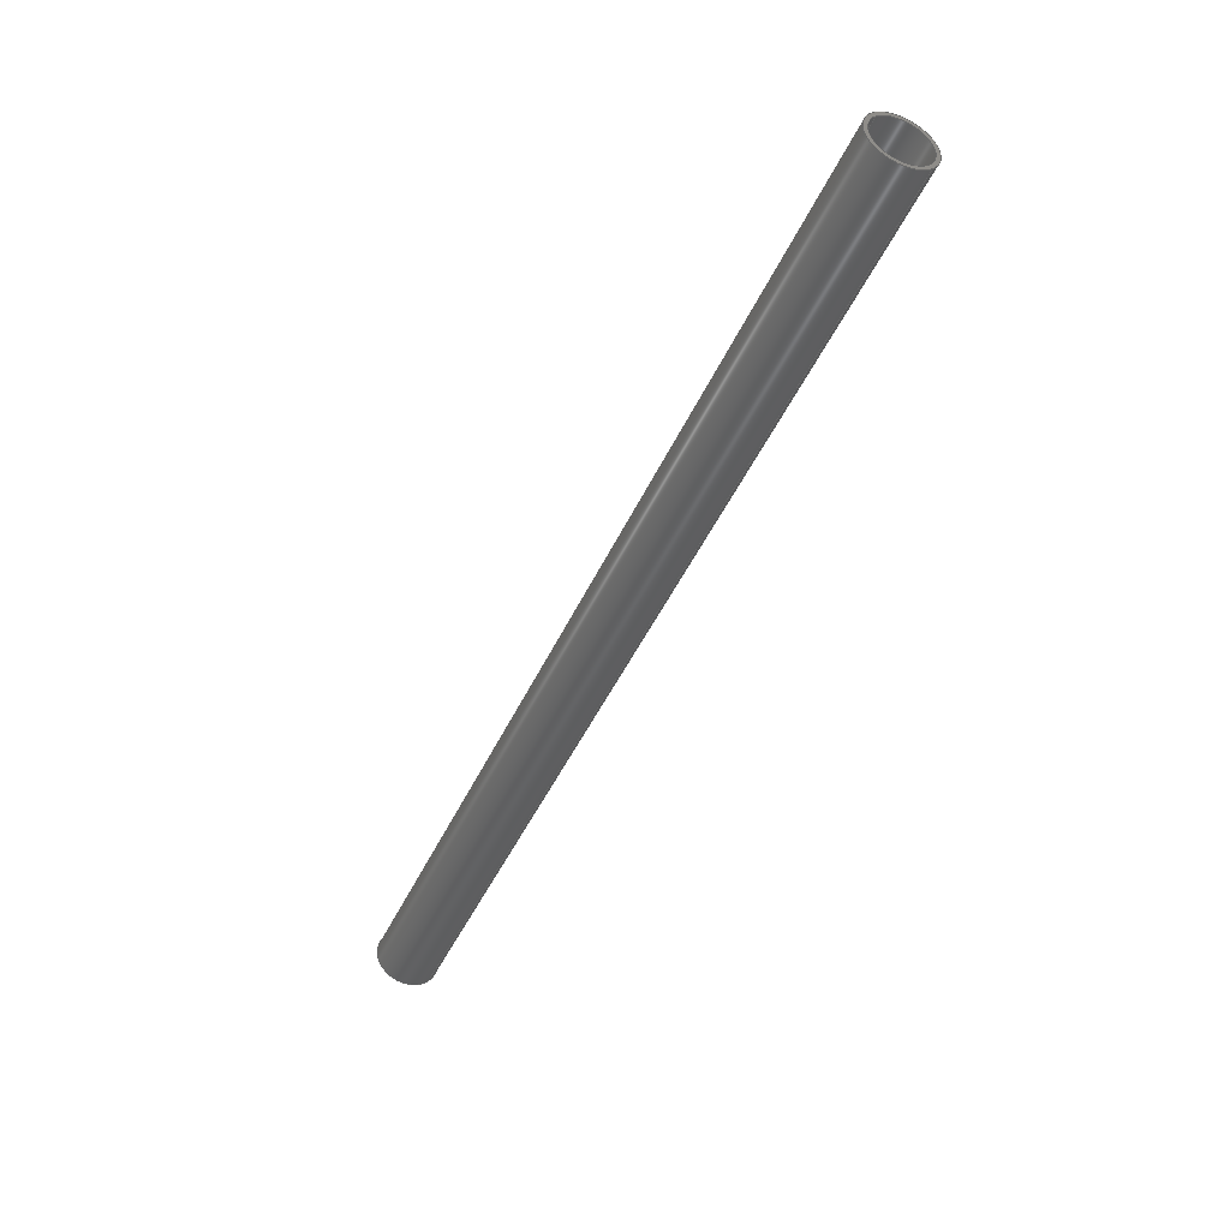
<metadata>
{"format":"iges","ext":"igs","renderer":"f3d","projection":"perspective","resolution":1024,"background":"white","views":[{"elev":24.4,"azim":40.2,"up":"+Y"}]}
</metadata>
<code>
 PTC IGES file: yxzhc-tangan-d40_6_1_cpy_1igs
1H,,1H;,20HYXZHC-TANGAN-D40_6_1,30Hyxzhc-tangan-d40_6_1_cpy_1igs,
49HPro/ENGINEER by Parametric Technology Corporation,7H2008070,32,38,7,
38,15,20HYXZHC-TANGAN-D40_6_1,1,2,2HMM,32768,0.5,15H2.014e+07,
0.06714,671.4,8Hpizibing,7HUnknown,10,0,15H2.014e+07;
     314       1       1       1       0       0       0       001000200
     314       0       4       1       0                   COLOR       1
     314       2       1       1       0       0       0       001000200
     314       0       1       1       0                   COLOR       2
     314       3       1       1       0       0       0       001000200
     314       0       1       1       0                   COLOR       3
     314       4       1       1       0       0       0       001000200
     314       0       1       1       0                   COLOR       4
     314       5       1       1       0       0       0       001000200
     314       0       8       1       0                   COLOR       5
     314       6       1       1       0       0       0       001000200
     314       0       8       1       0                   COLOR       6
     314       7       1       1       0       0       0       001000200
     314       0       5       1       0                   COLOR       7
     314       8       1       1       0       0       0       001000200
     314       0       8       1       0                   COLOR       8
     124       9       1       1       0       0       0       001000000
     124       0       0       3       0                   XFORM       1
     100      12       1       1       0       0      17       001010000
     100       0       0       1       0                     ARC       1
     124      13       1       1       0       0       0       001000000
     124       0       0       3       0                   XFORM       2
     100      16       1       1       0       0      21       001010000
     100       0       0       1       0                     ARC       2
     124      17       1       1       0       0       0       001000000
     124       0       0       3       0                   XFORM       3
     100      20       1       1       0       0      25       001010000
     100       0       0       1       0                     ARC       3
     124      21       1       1       0       0       0       001000000
     124       0       0       3       0                   XFORM       4
     100      24       1       1       0       0      29       001010000
     100       0       0       1       0                     ARC       4
     110      25       1       1       0       0       0       001010000
     110       0       0       2       0                    LINE       1
     110      27       1       1       0       0       0       001010000
     110       0       0       2       0                    LINE       2
     124      29       1       1       0       0       0       001000000
     124       0       0       3       0                   XFORM       5
     100      32       1       1       0       0      37       001010000
     100       0       0       1       0                     ARC       5
     124      33       1       1       0       0       0       001000000
     124       0       0       3       0                   XFORM       6
     100      36       1       1       0       0      41       001010000
     100       0       0       1       0                     ARC       6
     124      37       1       1       0       0       0       001000000
     124       0       0       3       0                   XFORM       7
     100      40       1       1       0       0      45       001010000
     100       0       0       1       0                     ARC       7
     124      41       1       1       0       0       0       001000000
     124       0       0       3       0                   XFORM       8
     100      44       1       1       0       0      49       001010000
     100       0       0       1       0                     ARC       8
     110      45       1       1       0       0       0       001010000
     110       0       0       2       0                    LINE       3
     110      47       1       1       0       0       0       001010000
     110       0       0       2       0                    LINE       4
     128      49       1       1       0       0       0       001010000
     128       0       0       9       0                  SPLSRF       1
     124      58       1       1       0       0       0       001000000
     124       0       0       3       0                   XFORM       9
     100      61       1       1       0       0      59       001010000
     100       0       0       1       0                     ARC       9
     124      62       1       1       0       0       0       001000000
     124       0       0       3       0                   XFORM      10
     100      65       1       1       0       0      63       001010000
     100       0       0       1       0                     ARC      10
     102      66       1       1       0       0       0       001010000
     102       0       0       1       0                  CCURVE       1
     126      67       1       1       0       0       0       001010500
     126       0       0      17       0                B_SPLINE       1
     126      84       1       1       0       0       0       001010500
     126       0       0      17       0                B_SPLINE       2
     102     101       1       1       0       0       0       001010500
     102       0       0       1       0                  CCURVE       2
     142     102       1       1       0       0       0       001010500
     142       0       0       1       0                  UV_BND       1
     102     103       1       1       0       0       0       001010000
     102       0       0       1       0                  CCURVE       3
     126     104       1       1       0       0       0       001010500
     126       0       0      16       0                B_SPLINE       3
     126     120       1       1       0       0       0       001010500
     126       0       0      15       0                B_SPLINE       4
     102     135       1       1       0       0       0       001010500
     102       0       0       1       0                  CCURVE       4
     142     136       1       1       0       0       0       001010500
     142       0       0       1       0                  UV_BND       2
     144     137       1       1       0       0       0       000000000
     144       0       0       1       0                 TRM_SRF       1
     110     138       1       1       0       0       0       001010000
     110       0       0       2       0                    LINE       5
     110     140       1       1       0       0       0       001010000
     110       0       0       2       0                    LINE       6
     120     142       1       1       0       0       0       001010000
     120       0       0       1       0                    SREV       1
     110     143       1       1       0       0       0       001010000
     110       0       0       2       0                    LINE       7
     102     145       1       1       0       0       0       001010000
     102       0       0       1       0                  CCURVE       5
     110     146       1       1       0       0       0       001010500
     110       0       0       2       0                    LINE       8
     110     148       1       1       0       0       0       001010500
     110       0       0       2       0                    LINE       9
     110     150       1       1       0       0       0       001010500
     110       0       0       1       0                    LINE      10
     110     151       1       1       0       0       0       001010500
     110       0       0       2       0                    LINE      11
     102     153       1       1       0       0       0       001010500
     102       0       0       1       0                  CCURVE       6
     142     154       1       1       0       0       0       001010500
     142       0       0       1       0                  UV_BND       3
     144     155       1       1       0       0       0       000000000
     144       0       0       1       0                 TRM_SRF       2
     110     156       1       1       0       0       0       001010000
     110       0       0       2       0                    LINE      12
     110     158       1       1       0       0       0       001010000
     110       0       0       2       0                    LINE      13
     120     160       1       1       0       0       0       001010000
     120       0       0       1       0                    SREV       2
     110     161       1       1       0       0       0       001010000
     110       0       0       2       0                    LINE      14
     102     163       1       1       0       0       0       001010000
     102       0       0       1       0                  CCURVE       7
     110     164       1       1       0       0       0       001010500
     110       0       0       2       0                    LINE      15
     110     166       1       1       0       0       0       001010500
     110       0       0       2       0                    LINE      16
     110     168       1       1       0       0       0       001010500
     110       0       0       1       0                    LINE      17
     110     169       1       1       0       0       0       001010500
     110       0       0       2       0                    LINE      18
     102     171       1       1       0       0       0       001010500
     102       0       0       1       0                  CCURVE       8
     142     172       1       1       0       0       0       001010500
     142       0       0       1       0                  UV_BND       4
     144     173       1       1       0       0       0       000000000
     144       0       0       1       0                 TRM_SRF       3
     128     174       1       1       0       0       0       001010000
     128       0       0       9       0                  SPLSRF       2
     102     183       1       1       0       0       0       001010000
     102       0       0       1       0                  CCURVE       9
     126     184       1       1       0       0       0       001010500
     126       0       0      16       0                B_SPLINE       5
     126     200       1       1       0       0       0       001010500
     126       0       0      16       0                B_SPLINE       6
     102     216       1       1       0       0       0       001010500
     102       0       0       1       0                  CCURVE      10
     142     217       1       1       0       0       0       001010500
     142       0       0       1       0                  UV_BND       5
     102     218       1       1       0       0       0       001010000
     102       0       0       1       0                  CCURVE      11
     126     219       1       1       0       0       0       001010500
     126       0       0      16       0                B_SPLINE       7
     126     235       1       1       0       0       0       001010500
     126       0       0      15       0                B_SPLINE       8
     102     250       1       1       0       0       0       001010500
     102       0       0       1       0                  CCURVE      12
     142     251       1       1       0       0       0       001010500
     142       0       0       1       0                  UV_BND       6
     144     252       1       1       0       0       0       000000000
     144       0       0       1       0                 TRM_SRF       4
     110     253       1       1       0       0       0       001010000
     110       0       0       2       0                    LINE      19
     110     255       1       1       0       0       0       001010000
     110       0       0       2       0                    LINE      20
     120     257       1       1       0       0       0       001010000
     120       0       0       1       0                    SREV       3
     110     258       1       1       0       0       0       001010000
     110       0       0       2       0                    LINE      21
     124     260       1       1       0       0       0       001000000
     124       0       0       3       0                   XFORM      11
     100     263       1       1       0       0     169       001010000
     100       0       0       1       0                     ARC      11
     102     264       1       1       0       0       0       001010000
     102       0       0       1       0                  CCURVE      13
     110     265       1       1       0       0       0       001010500
     110       0       0       1       0                    LINE      22
     110     266       1       1       0       0       0       001010500
     110       0       0       2       0                    LINE      23
     110     268       1       1       0       0       0       001010500
     110       0       0       2       0                    LINE      24
     110     270       1       1       0       0       0       001010500
     110       0       0       2       0                    LINE      25
     102     272       1       1       0       0       0       001010500
     102       0       0       1       0                  CCURVE      14
     142     273       1       1       0       0       0       001010500
     142       0       0       1       0                  UV_BND       7
     144     274       1       1       0       0       0       000000000
     144       0       0       1       0                 TRM_SRF       5
     110     275       1       1       0       0       0       001010000
     110       0       0       2       0                    LINE      26
     110     277       1       1       0       0       0       001010000
     110       0       0       2       0                    LINE      27
     120     279       1       1       0       0       0       001010000
     120       0       0       1       0                    SREV       4
     110     280       1       1       0       0       0       001010000
     110       0       0       2       0                    LINE      28
     124     282       1       1       0       0       0       001000000
     124       0       0       3       0                   XFORM      12
     100     285       1       1       0       0     197       001010000
     100       0       0       1       0                     ARC      12
     102     286       1       1       0       0       0       001010000
     102       0       0       1       0                  CCURVE      15
     110     287       1       1       0       0       0       001010500
     110       0       0       1       0                    LINE      29
     110     288       1       1       0       0       0       001010500
     110       0       0       2       0                    LINE      30
     110     290       1       1       0       0       0       001010500
     110       0       0       2       0                    LINE      31
     110     292       1       1       0       0       0       001010500
     110       0       0       2       0                    LINE      32
     102     294       1       1       0       0       0       001010500
     102       0       0       1       0                  CCURVE      16
     142     295       1       1       0       0       0       001010500
     142       0       0       1       0                  UV_BND       8
     144     296       1       1       0       0       0       000000000
     144       0       0       1       0                 TRM_SRF       6
314,1.1D0,1.2D0,1D2;                                                   1
314,1.1D1,1.1D1,1.1D1;                                                 3
314,3.92D1,1.2D0,1.2D0;                                                5
314,4.1D1,0D0,2.2D1;                                                   7
314,8.784D1,9.49D1,1D2;                                                9
314,9.6D1,9.6D1,9.6D1;                                                11
314,9.8D1,6.27D1,0D0;                                                 13
314,1D2,1D2,9.49D1;                                                   15
124,-8.592D-1,0D0,5.117D-1,1.384D3,        17
5.117D-1,0D0,8.592D-1,7.251D2,0D0,         17
1D0,0D0,5.38D2;                                                       17
100,0D0,0D0,0D0,2D1,0D0,-2D1,0D0;                                     19
124,8.592D-1,0D0,5.117D-1,1.384D3,         21
-5.117D-1,0D0,8.592D-1,7.251D2,0D0,        21
-1D0,0D0,5.38D2;                                                      21
100,0D0,0D0,0D0,2D1,0D0,-2D1,0D0;                                     23
124,8.592D-1,0D0,5.117D-1,1.384D3,         25
-5.117D-1,0D0,8.592D-1,7.251D2,0D0,        25
-1D0,0D0,5.38D2;                                                      25
100,0D0,0D0,0D0,1.75D1,0D0,-1.75D1,0D0;                               27
124,-8.592D-1,0D0,5.117D-1,1.384D3,        29
5.117D-1,0D0,8.592D-1,7.251D2,0D0,         29
1D0,0D0,5.38D2;                                                       29
100,0D0,0D0,0D0,1.75D1,0D0,-1.75D1,0D0;                               31
110,1.059D3,1.401D2,5.38D2,1.401D3,        33
7.148D2,5.38D2;                                              33
110,1.024D3,1.605D2,5.38D2,1.367D3,        35
7.353D2,5.38D2;                                              35
124,8.592D-1,0D0,-5.117D-1,1.042D3,        37
-5.117D-1,0D0,-8.592D-1,1.503D2,0D0,       37
1D0,0D0,5.38D2;                                                       37
100,0D0,0D0,0D0,2D1,0D0,-2D1,0D0;                                     39
124,-8.592D-1,0D0,-5.117D-1,1.042D3,       41
5.117D-1,0D0,-8.592D-1,1.503D2,0D0,        41
-1D0,0D0,5.38D2;                                                      41
100,0D0,0D0,0D0,2D1,0D0,-2D1,0D0;                                     43
124,8.592D-1,0D0,5.117D-1,1.042D3,         45
-5.117D-1,0D0,8.592D-1,1.503D2,0D0,        45
-1D0,0D0,5.38D2;                                                      45
100,0D0,0D0,0D0,1.75D1,0D0,-1.75D1,0D0;                               47
124,-8.592D-1,0D0,5.117D-1,1.042D3,        49
5.117D-1,0D0,8.592D-1,1.503D2,0D0,         49
1D0,0D0,5.38D2;                                                       49
100,0D0,0D0,0D0,1.75D1,0D0,-1.75D1,0D0;                               51
110,1.057D3,1.413D2,5.38D2,1.399D3,        53
7.161D2,5.38D2;                                              53
110,1.027D3,1.592D2,5.38D2,1.369D3,        55
7.34D2,5.38D2;                                              55
128,1,1,1,1,0,0,1,0,0,-2.081D1,-2.081D1,            57
2.081D1,2.081D1,-2.084D1,                  57
-2.084D1,2.084D1,2.084D1,1D0,1D0,1D0,      57
1D0,1.402D3,7.144D2,5.588D2,               57
1.366D3,7.357D2,5.588D2,                   57
1.402D3,7.144D2,5.172D2,                   57
1.366D3,7.357D2,5.172D2,                   57
-2.081D1,2.081D1,-2.084D1,                 57
2.084D1;                                                     57
124,8.592D-1,0D0,-5.117D-1,1.384D3,        59
-5.117D-1,0D0,-8.592D-1,7.251D2,0D0,       59
1D0,0D0,5.38D2;                                                       59
100,0D0,0D0,0D0,2D1,0D0,-2D1,0D0;                                     61
124,-8.592D-1,0D0,-5.117D-1,1.384D3,       63
5.117D-1,0D0,-8.592D-1,7.251D2,0D0,        63
-1D0,0D0,5.38D2;                                                      63
100,0D0,0D0,0D0,2D1,0D0,-2D1,0D0;                                     65
102,2,61,65;                                                          67
126,15,3,0,0,1,0,0D0,0D0,0D0,0D0,7.753D-2,                   69
1.552D-1,2.328D-1,3.095D-1,                69
3.863D-1,4.629D-1,5.395D-1,                69
6.162D-1,6.928D-1,7.689D-1,                69
8.457D-1,9.227D-1,1D0,1D0,1D0,1D0,1D0,1D0,1D0,      69
1D0,1D0,1D0,1D0,1D0,1D0,1D0,1D0,1D0,1D0,1D0,1D0,1D0,-2D1,             69
-3.55D-14,0D0,-2D1,-1.625D0,0D0,      69
-1.96D1,-4.875D0,0D0,-1.785D1,            69
-9.464D0,0D0,-1.504D1,-1.348D1,0D0,        69
-1.137D1,-1.669D1,0D0,-7.065D0,            69
-1.892D1,0D0,-2.35D0,-2.006D1,0D0,        69
2.501D0,-2.004D1,0D0,7.206D0,              69
-1.886D1,0D0,1.149D1,-1.661D1,0D0,         69
1.511D1,-1.34D1,0D0,1.787D1,              69
-9.406D0,0D0,1.96D1,-4.849D0,0D0,         69
2D1,-1.619D0,0D0,2D1,2.664D-14,        69
0D0,0D0,1D0,0D0,0D0,1D0;                                              69
126,15,3,0,0,1,0,0D0,0D0,0D0,0D0,7.753D-2,                   71
1.552D-1,2.328D-1,3.095D-1,                71
3.863D-1,4.629D-1,5.395D-1,                71
6.162D-1,6.928D-1,7.689D-1,                71
8.457D-1,9.227D-1,1D0,1D0,1D0,1D0,1D0,1D0,1D0,      71
1D0,1D0,1D0,1D0,1D0,1D0,1D0,1D0,1D0,1D0,1D0,1D0,1D0,2D1,              71
2.664D-14,0D0,2D1,1.625D0,0D0,         71
1.96D1,4.875D0,0D0,1.785D1,               71
9.464D0,0D0,1.504D1,1.348D1,0D0,           71
1.137D1,1.669D1,0D0,7.065D0,               71
1.892D1,0D0,2.35D0,2.006D1,0D0,           71
-2.501D0,2.004D1,0D0,-7.206D0,             71
1.886D1,0D0,-1.149D1,1.661D1,0D0,          71
-1.511D1,1.34D1,0D0,-1.787D1,             71
9.406D0,0D0,-1.96D1,4.849D0,0D0,          71
-2D1,1.619D0,0D0,-2D1,-3.55D-14,      71
0D0,0D0,1D0,0D0,0D0,1D0;                                              71
102,2,69,71;                                                          73
142,0,57,73,67,1;                                                     75
102,2,27,31;                                                          77
126,14,3,0,0,1,0,0D0,0D0,0D0,0D0,8.385D-2,                   79
1.681D-1,2.522D-1,3.354D-1,                79
4.184D-1,5.012D-1,5.841D-1,                79
6.671D-1,7.498D-1,8.33D-1,                79
9.165D-1,1D0,1D0,1D0,1D0,1D0,1D0,1D0,1D0,1D0,1D0,1D0,        79
1D0,1D0,1D0,1D0,1D0,1D0,1D0,1D0,-1.75D1,0D0,0D0,                      79
-1.75D1,1.538D0,0D0,-1.709D1,             79
4.617D0,0D0,-1.529D1,8.92D0,0D0,          79
-1.244D1,1.259D1,0D0,-8.753D0,             79
1.538D1,0D0,-4.49D0,1.712D1,0D0,          79
7.085D-2,1.77D1,0D0,4.626D0,              79
1.708D1,0D0,8.866D0,1.532D1,0D0,           79
1.251D1,1.252D1,0D0,1.532D1,               79
8.864D0,0D0,1.709D1,4.592D0,0D0,           79
1.75D1,1.532D0,0D0,1.75D1,0D0,0D0,0D0,1D0,         79
0D0,0D0,1D0;                                                          79
126,14,3,0,0,1,0,0D0,0D0,0D0,0D0,8.385D-2,                   81
1.681D-1,2.522D-1,3.354D-1,                81
4.184D-1,5.012D-1,5.841D-1,                81
6.671D-1,7.498D-1,8.33D-1,                81
9.165D-1,1D0,1D0,1D0,1D0,1D0,1D0,1D0,1D0,1D0,1D0,1D0,        81
1D0,1D0,1D0,1D0,1D0,1D0,1D0,1D0,1.75D1,0D0,0D0,1.75D1,      81
-1.538D0,0D0,1.709D1,-4.617D0,0D0,         81
1.529D1,-8.92D0,0D0,1.244D1,              81
-1.259D1,0D0,8.753D0,-1.538D1,0D0,         81
4.49D0,-1.712D1,0D0,-7.085D-2,            81
-1.77D1,0D0,-4.626D0,-1.708D1,0D0,        81
-8.866D0,-1.532D1,0D0,-1.251D1,            81
-1.252D1,0D0,-1.532D1,-8.864D0,0D0,        81
-1.709D1,-4.592D0,0D0,-1.75D1,            81
-1.532D0,0D0,-1.75D1,0D0,0D0,0D0,1D0,0D0,0D0,1D0;            81
102,2,79,81;                                                          83
142,0,57,83,77,1;                                                     85
144,57,1,1,75,85;                                                     87
110,1.384D3,7.251D2,5.38D2,1.383D3,        89
7.242D2,5.38D2;                                              89
110,1.408D3,7.263D2,5.38D2,1.052D3,        91
1.286D2,5.38D2;                                              91
120,89,91,-6.283D-2,3.204D0;                        93
110,1.401D3,7.148D2,5.38D2,1.059D3,        95
1.401D2,5.38D2;                                              95
102,4,35,19,95,39;                                                    97
110,9.808D-1,3.142D0,0D0,1.923D-2,         99
3.142D0,0D0;                                                 99
110,1.923D-2,3.142D0,0D0,1.923D-2,        101
0D0,0D0;                                                             101
110,1.923D-2,0D0,0D0,9.808D-1,0D0,0D0;             103
110,9.808D-1,0D0,0D0,9.808D-1,                     105
3.142D0,0D0;                                                105
102,4,99,101,103,105;                                                107
142,0,93,107,97,1;                                                   109
144,93,1,0,109;                                                      111
110,1.384D3,7.251D2,5.38D2,1.383D3,       113
7.242D2,5.38D2;                                             113
110,1.374D3,7.468D2,5.38D2,1.018D3,       115
1.49D2,5.38D2;                                             115
120,113,115,-6.283D-2,3.204D0;                     117
110,1.367D3,7.353D2,5.38D2,1.024D3,       119
1.605D2,5.38D2;                                             119
102,4,33,23,119,43;                                                  121
110,9.808D-1,3.142D0,0D0,1.923D-2,        123
3.142D0,0D0;                                                123
110,1.923D-2,3.142D0,0D0,1.923D-2,        125
0D0,0D0;                                                             125
110,1.923D-2,0D0,0D0,9.808D-1,0D0,0D0;             127
110,9.808D-1,0D0,0D0,9.808D-1,                     129
3.142D0,0D0;                                                129
102,4,123,125,127,129;                                               131
142,0,117,131,121,1;                                                 133
144,117,1,0,133;                                                     135
128,1,1,1,1,0,0,1,0,0,-2.081D1,-2.081D1,           137
2.081D1,2.081D1,-2.084D1,                 137
-2.084D1,2.084D1,2.084D1,1D0,1D0,1D0,     137
1D0,1.06D3,1.396D2,5.588D2,              137
1.024D3,1.609D2,5.588D2,                  137
1.06D3,1.396D2,5.172D2,                  137
1.024D3,1.609D2,5.172D2,                  137
-2.081D1,2.081D1,-2.084D1,                137
2.084D1;                                                    137
102,2,39,43;                                                         139
126,15,3,0,0,1,0,0D0,0D0,0D0,0D0,7.726D-2,                  141
1.543D-1,2.311D-1,3.072D-1,               141
3.838D-1,4.605D-1,5.371D-1,               141
6.137D-1,6.905D-1,7.672D-1,               141
8.448D-1,9.225D-1,1D0,1D0,1D0,1D0,1D0,1D0,1D0,     141
1D0,1D0,1D0,1D0,1D0,1D0,1D0,1D0,1D0,1D0,1D0,1D0,1D0,-2D1,0D0,        141
0D0,-2D1,-1.619D0,0D0,-1.96D1,       141
-4.849D0,0D0,-1.787D1,-9.406D0,0D0,       141
-1.511D1,-1.34D1,0D0,-1.149D1,           141
-1.661D1,0D0,-7.206D0,-1.886D1,0D0,       141
-2.501D0,-2.004D1,0D0,2.35D0,            141
-2.006D1,0D0,7.065D0,-1.892D1,0D0,        141
1.137D1,-1.669D1,0D0,1.504D1,             141
-1.348D1,0D0,1.785D1,-9.464D0,0D0,        141
1.96D1,-4.875D0,0D0,2D1,             141
-1.625D0,0D0,2D1,0D0,0D0,0D0,1D0,0D0,0D0,1D0;               141
126,15,3,0,0,1,0,0D0,0D0,0D0,0D0,7.726D-2,                  143
1.543D-1,2.311D-1,3.072D-1,               143
3.838D-1,4.605D-1,5.371D-1,               143
6.137D-1,6.905D-1,7.672D-1,               143
8.448D-1,9.225D-1,1D0,1D0,1D0,1D0,1D0,1D0,1D0,     143
1D0,1D0,1D0,1D0,1D0,1D0,1D0,1D0,1D0,1D0,1D0,1D0,1D0,2D1,0D0,0D0,     143
2D1,1.619D0,0D0,1.96D1,              143
4.849D0,0D0,1.787D1,9.406D0,0D0,          143
1.511D1,1.34D1,0D0,1.149D1,              143
1.661D1,0D0,7.206D0,1.886D1,0D0,          143
2.501D0,2.004D1,0D0,-2.35D0,             143
2.006D1,0D0,-7.065D0,1.892D1,0D0,         143
-1.137D1,1.669D1,0D0,-1.504D1,            143
1.348D1,0D0,-1.785D1,9.464D0,0D0,         143
-1.96D1,4.875D0,0D0,-2D1,            143
1.625D0,0D0,-2D1,0D0,0D0,0D0,1D0,0D0,0D0,1D0;               143
102,2,141,143;                                                       145
142,0,137,145,139,1;                                                 147
102,2,47,51;                                                         149
126,14,3,0,0,1,0,0D0,0D0,0D0,0D0,8.355D-2,                  151
1.67D-1,2.502D-1,3.329D-1,               151
4.159D-1,4.988D-1,5.816D-1,               151
6.646D-1,7.478D-1,8.319D-1,               151
9.161D-1,1D0,1D0,1D0,1D0,1D0,1D0,1D0,1D0,1D0,1D0,1D0,       151
1D0,1D0,1D0,1D0,1D0,1D0,1D0,1D0,-1.75D1,0D0,0D0,                     151
-1.75D1,1.532D0,0D0,-1.709D1,            151
4.592D0,0D0,-1.532D1,8.864D0,0D0,         151
-1.251D1,1.252D1,0D0,-8.866D0,            151
1.532D1,0D0,-4.626D0,1.708D1,0D0,         151
-7.085D-2,1.77D1,0D0,4.49D0,            151
1.712D1,0D0,8.753D0,1.538D1,0D0,          151
1.244D1,1.259D1,0D0,1.529D1,              151
8.92D0,0D0,1.709D1,4.617D0,0D0,          151
1.75D1,1.538D0,0D0,1.75D1,0D0,0D0,0D0,1D0,        151
0D0,0D0,1D0;                                                         151
126,14,3,0,0,1,0,0D0,0D0,0D0,0D0,8.355D-2,                  153
1.67D-1,2.502D-1,3.329D-1,               153
4.159D-1,4.988D-1,5.816D-1,               153
6.646D-1,7.478D-1,8.319D-1,               153
9.161D-1,1D0,1D0,1D0,1D0,1D0,1D0,1D0,1D0,1D0,1D0,1D0,       153
1D0,1D0,1D0,1D0,1D0,1D0,1D0,1D0,1.75D1,0D0,0D0,1.75D1,     153
-1.532D0,0D0,1.709D1,-4.592D0,0D0,        153
1.532D1,-8.864D0,0D0,1.251D1,             153
-1.252D1,0D0,8.866D0,-1.532D1,0D0,        153
4.626D0,-1.708D1,0D0,7.085D-2,            153
-1.77D1,0D0,-4.49D0,-1.712D1,0D0,       153
-8.753D0,-1.538D1,0D0,-1.244D1,           153
-1.259D1,0D0,-1.529D1,-8.92D0,0D0,       153
-1.709D1,-4.617D0,0D0,-1.75D1,           153
-1.538D0,0D0,-1.75D1,0D0,0D0,0D0,1D0,0D0,0D0,1D0;           153
102,2,151,153;                                                       155
142,0,137,155,149,1;                                                 157
144,137,1,1,147,157;                                                 159
110,1.384D3,7.251D2,5.38D2,1.383D3,       161
7.242D2,5.38D2;                                             161
110,1.376D3,7.455D2,5.38D2,1.02D3,       163
1.477D2,5.38D2;                                             163
120,161,163,-6.283D-2,3.204D0;                     165
110,1.369D3,7.34D2,5.38D2,1.027D3,       167
1.592D2,5.38D2;                                             167
124,-8.592D-1,0D0,-5.117D-1,1.042D3,      169
5.117D-1,0D0,-8.592D-1,1.503D2,0D0,       169
-1D0,0D0,5.38D2;                                                     169
100,0D0,0D0,0D0,1.75D1,0D0,-1.75D1,0D0;                              171
102,4,167,171,53,27;                                                 173
110,1.923D-2,0D0,0D0,9.808D-1,0D0,0D0;             175
110,9.808D-1,0D0,0D0,9.808D-1,                     177
3.142D0,0D0;                                                177
110,9.808D-1,3.142D0,0D0,1.923D-2,        179
3.142D0,0D0;                                                179
110,1.923D-2,3.142D0,0D0,1.923D-2,        181
0D0,0D0;                                                             181
102,4,175,177,179,181;                                               183
142,0,165,183,173,1;                                                 185
144,165,1,0,185;                                                     187
110,1.384D3,7.251D2,5.38D2,1.383D3,       189
7.242D2,5.38D2;                                             189
110,1.406D3,7.276D2,5.38D2,1.05D3,       191
1.298D2,5.38D2;                                             191
120,189,191,-6.283D-2,3.204D0;                     193
110,1.399D3,7.161D2,5.38D2,1.057D3,       195
1.413D2,5.38D2;                                             195
124,8.592D-1,0D0,-5.117D-1,1.042D3,       197
-5.117D-1,0D0,-8.592D-1,1.503D2,0D0,      197
1D0,0D0,5.38D2;                                                      197
100,0D0,0D0,0D0,1.75D1,0D0,-1.75D1,0D0;                              199
102,4,195,199,55,31;                                                 201
110,1.923D-2,0D0,0D0,9.808D-1,0D0,0D0;             203
110,9.808D-1,0D0,0D0,9.808D-1,                     205
3.142D0,0D0;                                                205
110,9.808D-1,3.142D0,0D0,1.923D-2,        207
3.142D0,0D0;                                                207
110,1.923D-2,3.142D0,0D0,1.923D-2,        209
0D0,0D0;                                                             209
102,4,203,205,207,209;                                               211
142,0,193,211,201,1;                                                 213
144,193,1,0,213;                                                     215
S      1G      4D    216P    296
</code>
